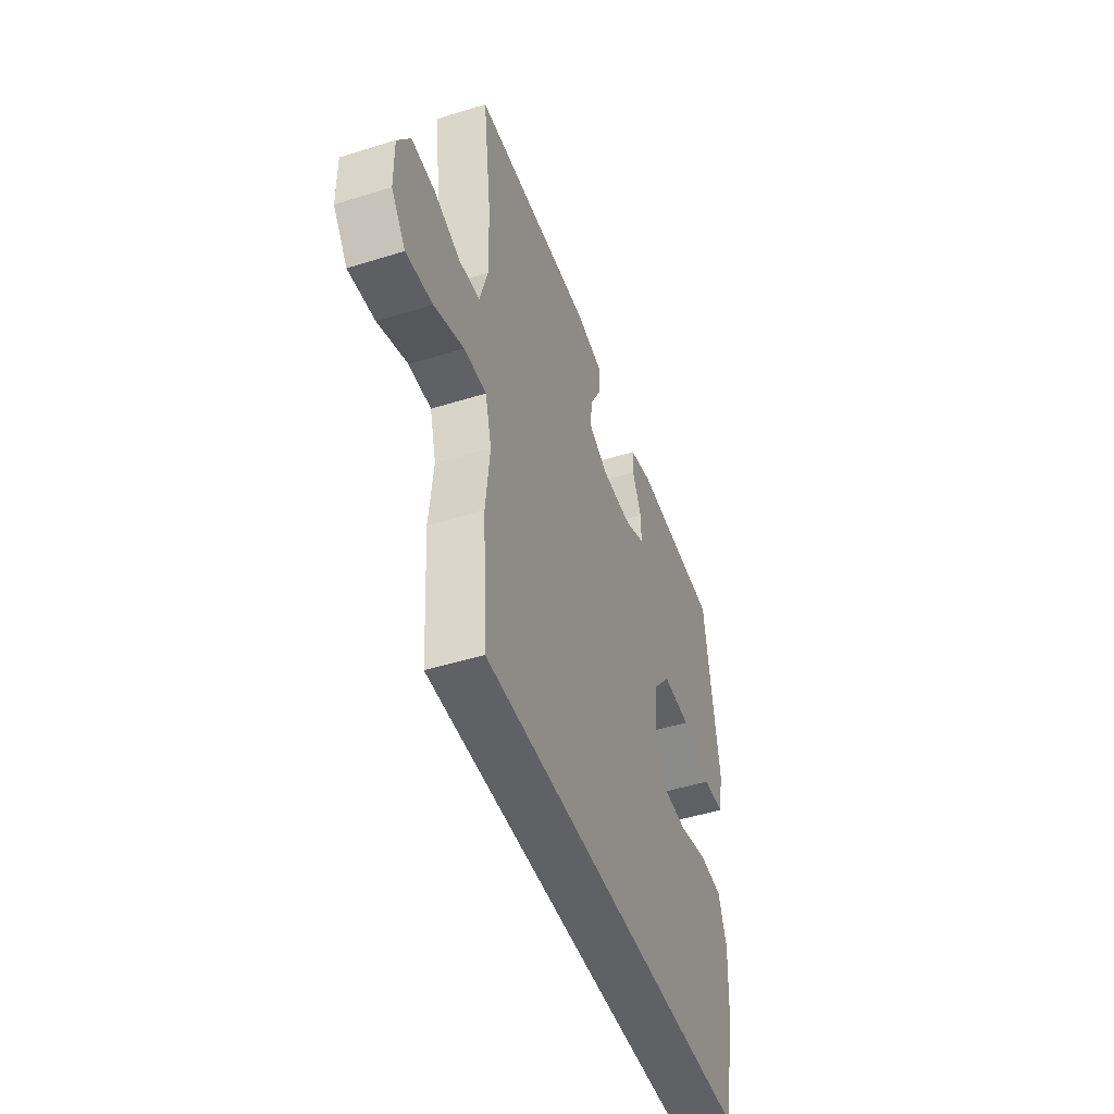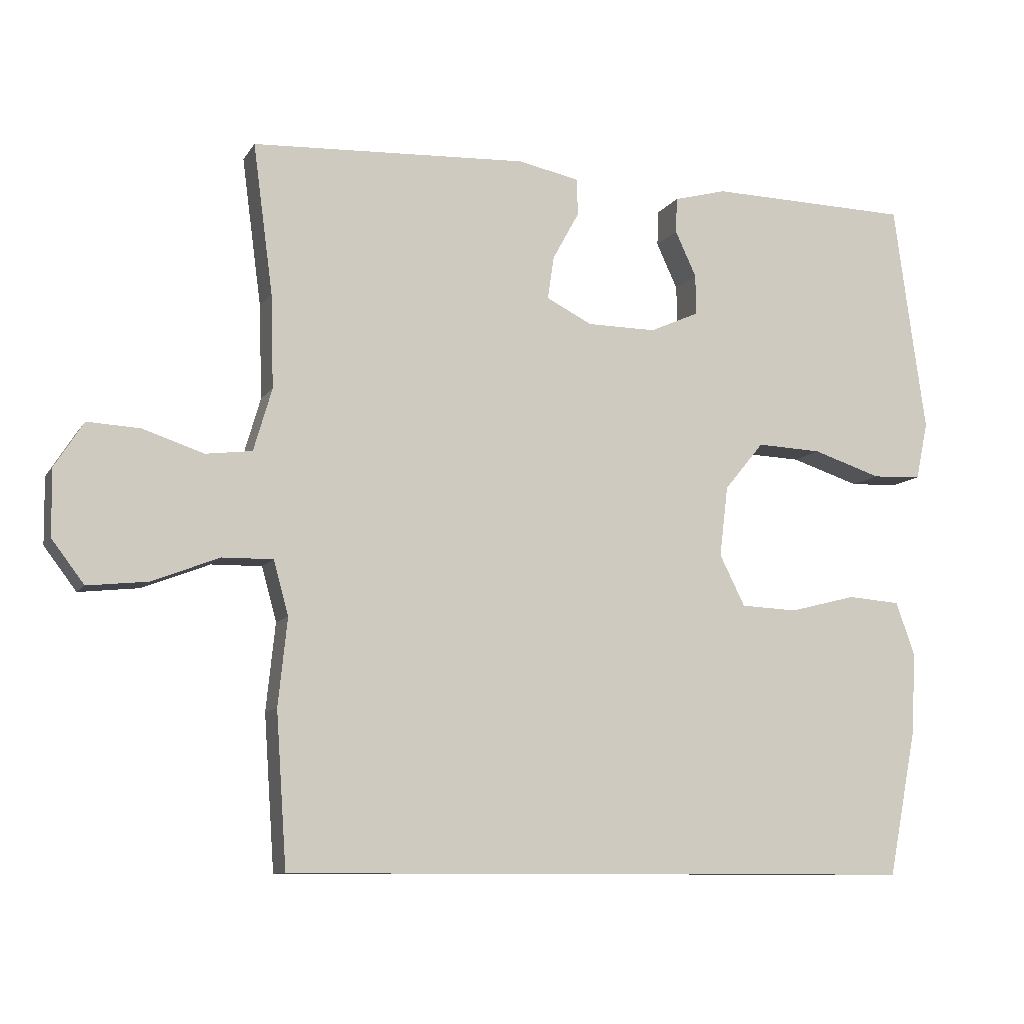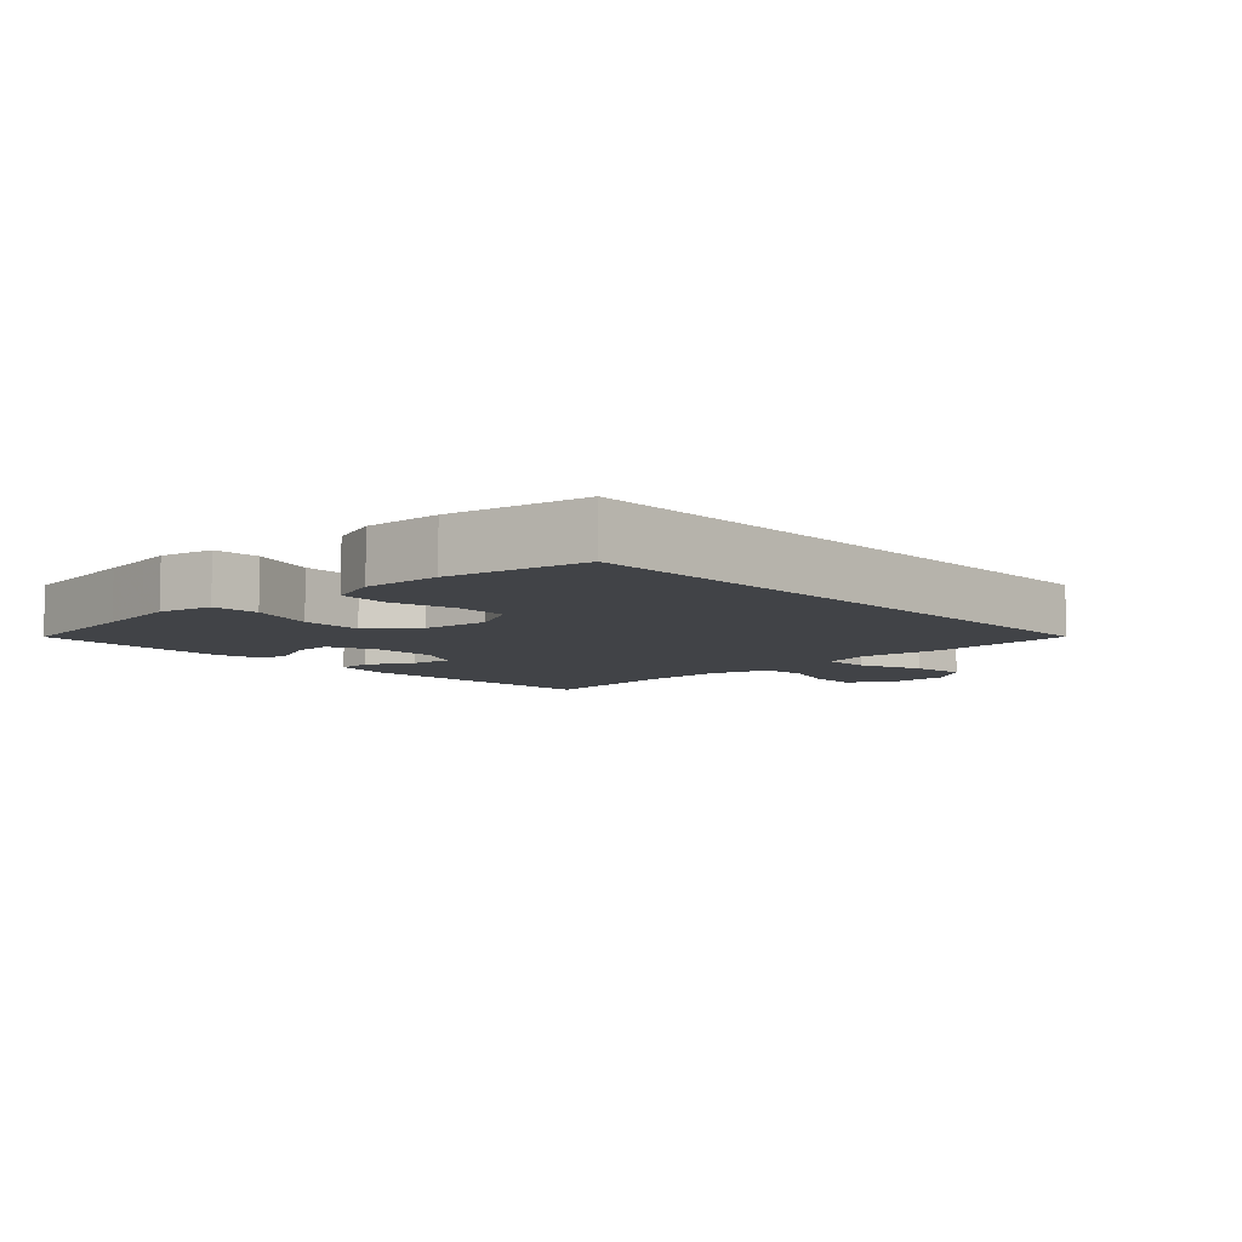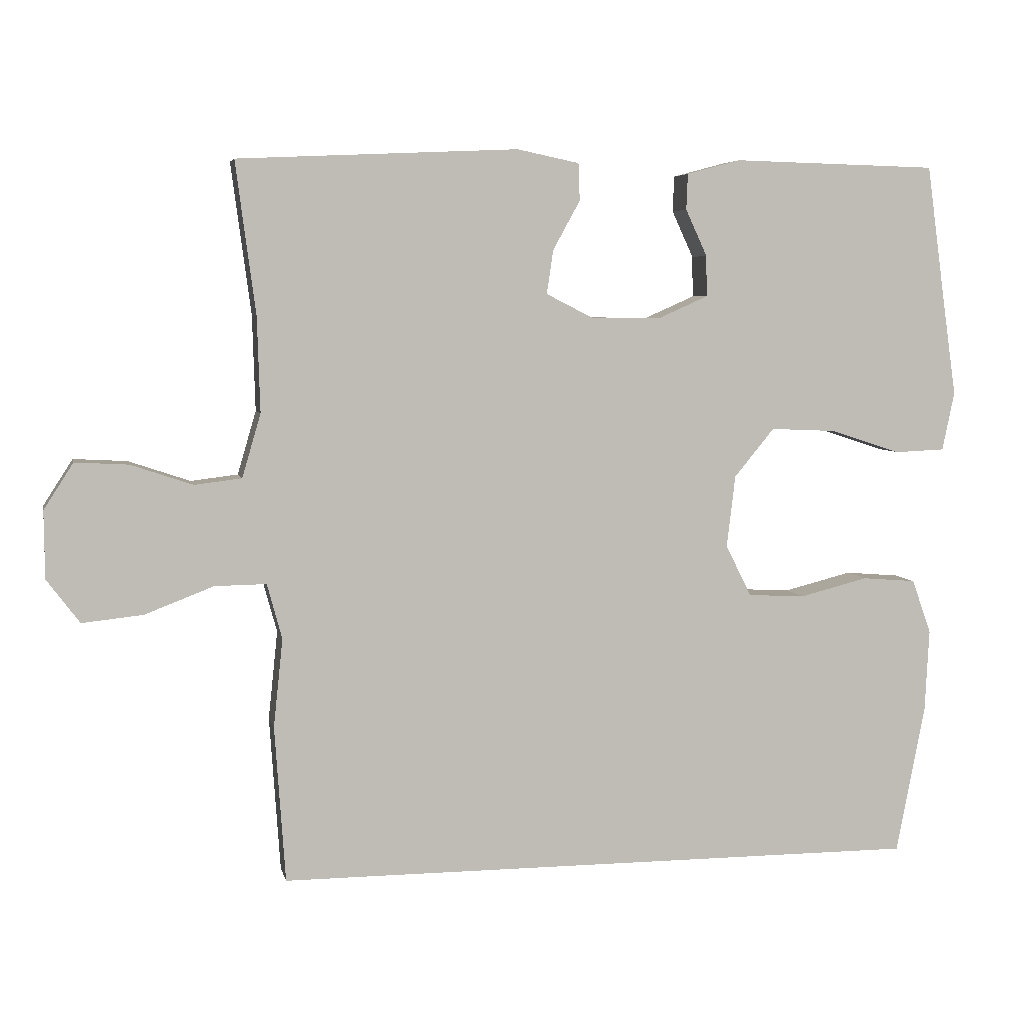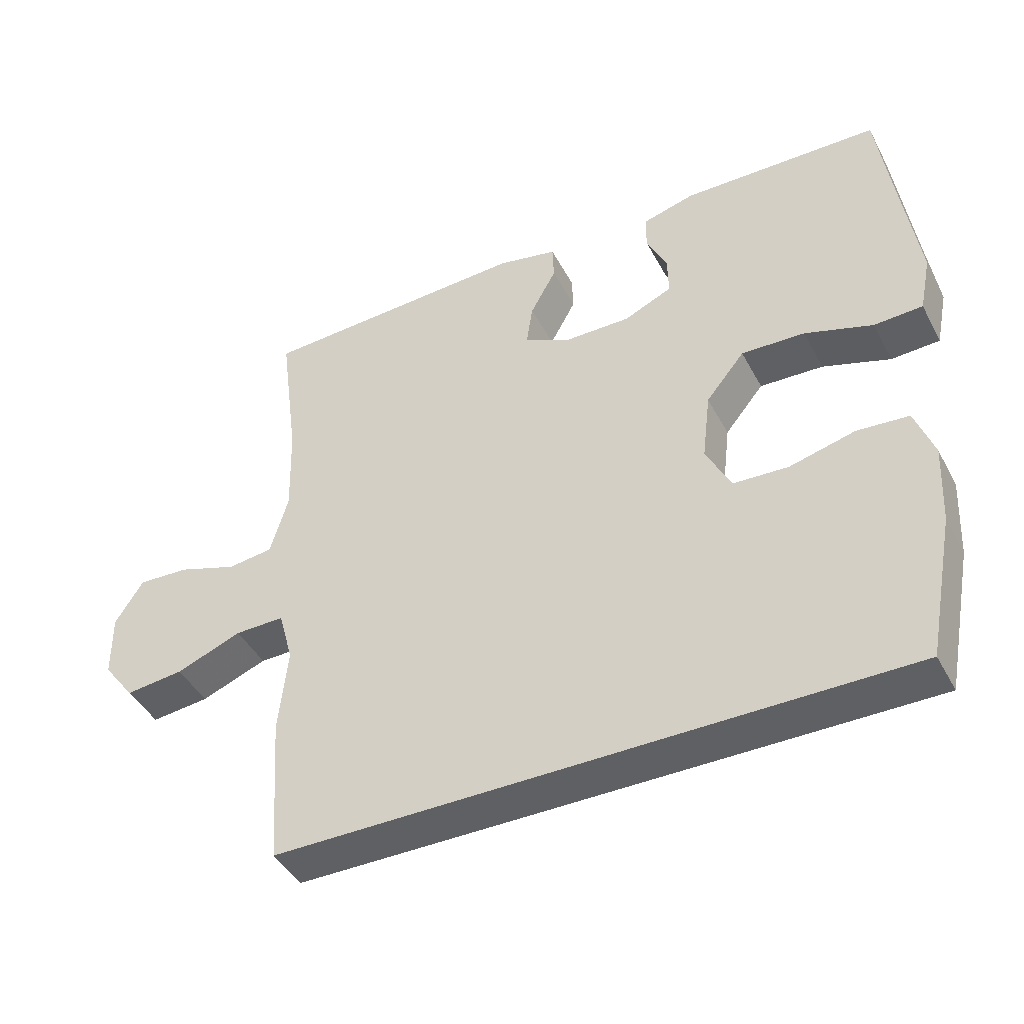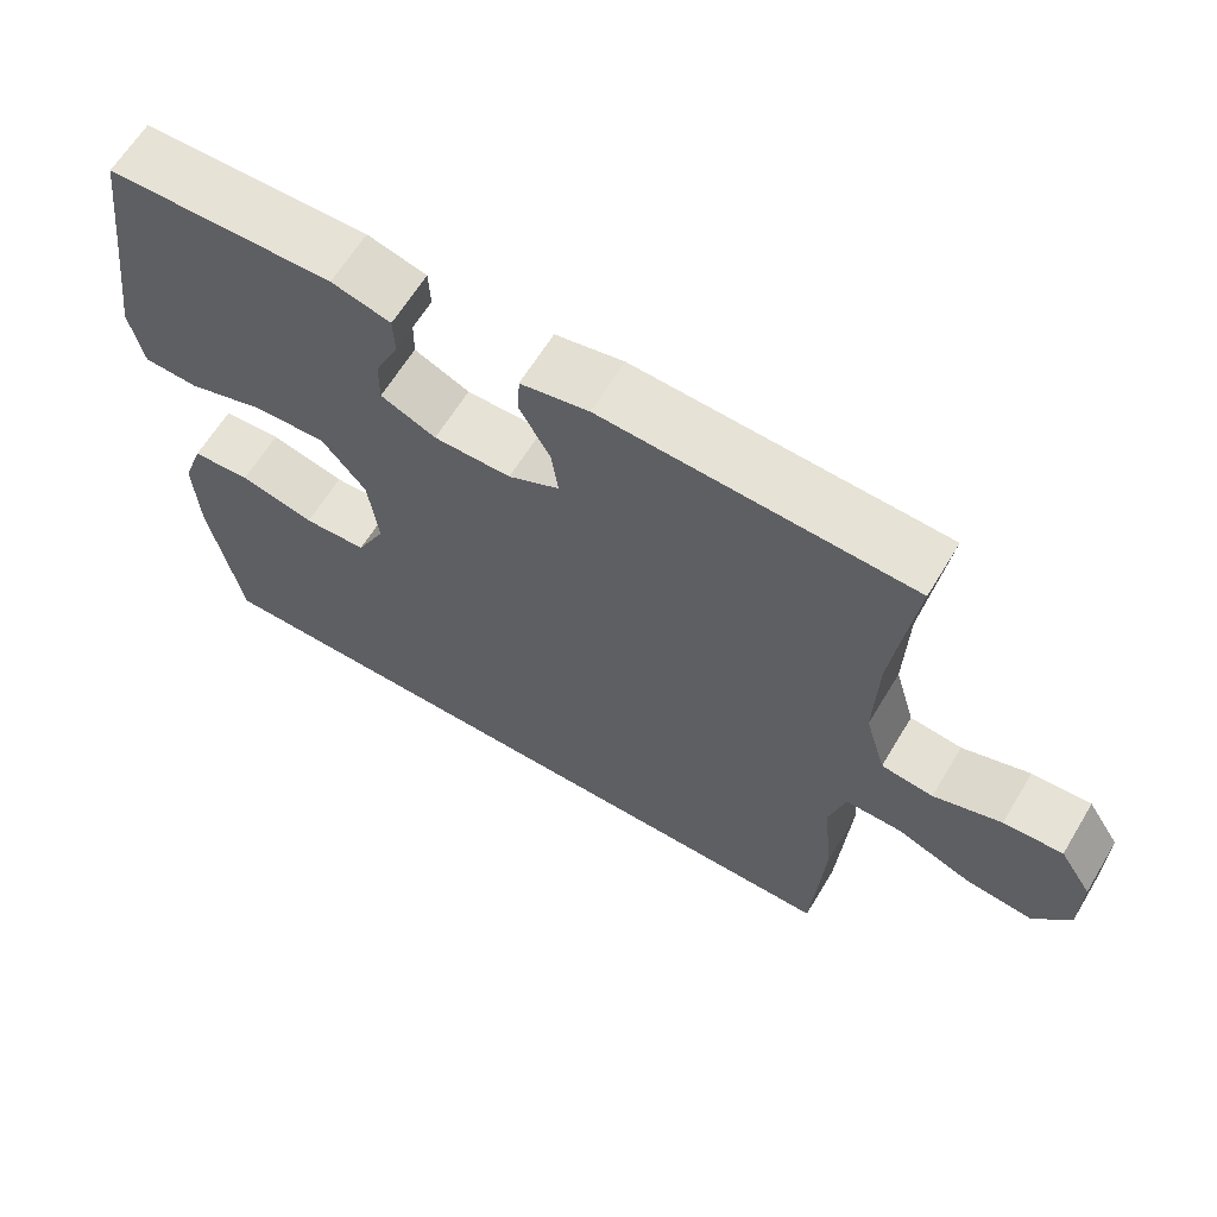
<metadata>
{"format":"obj","ext":"obj","renderer":"f3d","projection":"perspective","resolution":1024,"background":"white","views":[{"elev":-47.6,"azim":-70.6,"up":"+Z"},{"elev":-9.5,"azim":-19.4,"up":"+Z"},{"elev":-7.3,"azim":133.3,"up":"+Y"},{"elev":5.3,"azim":-11.9,"up":"+Z"},{"elev":-43.6,"azim":26.5,"up":"+Z"},{"elev":63.4,"azim":-148.9,"up":"+Z"}]}
</metadata>
<code>
v -0.439 0.07 -0.5
v -0.454 0.07 -0.282
v -0.441 0.07 -0.158
v -0.462 0.07 -0.081
v -0.534 0.07 -0.082
v -0.63 0.07 -0.119
v -0.715 0.07 -0.128
v -0.761 0.07 -0.067
v -0.762 0.07 0.027
v -0.721 0.07 0.091
v -0.646 0.07 0.087
v -0.56 0.07 0.058
v -0.494 0.07 0.066
v -0.468 0.07 0.155
v -0.472 0.07 0.288
v -0.5 0.07 0.5
v -0.108 0.07 0.518
v -0.021 0.07 0.5
v -0.019 0.07 0.448
v -0.057 0.07 0.379
v -0.066 0.07 0.318
v -0.001 0.07 0.285
v 0.097 0.07 0.284
v 0.167 0.07 0.315
v 0.166 0.07 0.372
v 0.136 0.07 0.437
v 0.138 0.07 0.487
v 0.213 0.07 0.507
v 0.5 0.07 0.5
v 0.527 0.07 0.301
v 0.545 0.07 0.174
v 0.528 0.07 0.092
v 0.458 0.07 0.089
v 0.36 0.07 0.121
v 0.268 0.07 0.125
v 0.212 0.07 0.057
v 0.2 0.07 -0.043
v 0.236 0.07 -0.115
v 0.316 0.07 -0.119
v 0.411 0.07 -0.095
v 0.486 0.07 -0.101
v 0.513 0.07 -0.177
v 0.507 0.07 -0.293
v 0.467 0.07 -0.5
v -0.439 0 -0.5
v -0.454 0 -0.282
v -0.441 0 -0.158
v -0.462 0 -0.081
v -0.534 0 -0.082
v -0.63 0 -0.119
v -0.715 0 -0.128
v -0.761 0 -0.067
v -0.762 0 0.027
v -0.721 0 0.091
v -0.646 0 0.087
v -0.56 0 0.058
v -0.494 0 0.066
v -0.468 0 0.155
v -0.472 0 0.288
v -0.5 0 0.5
v -0.108 0 0.518
v -0.021 0 0.5
v -0.019 0 0.448
v -0.057 0 0.379
v -0.066 0 0.318
v -0.001 0 0.285
v 0.097 0 0.284
v 0.167 0 0.315
v 0.166 0 0.372
v 0.136 0 0.437
v 0.138 0 0.487
v 0.213 0 0.507
v 0.5 0 0.5
v 0.527 0 0.301
v 0.545 0 0.174
v 0.528 0 0.092
v 0.458 0 0.089
v 0.36 0 0.121
v 0.268 0 0.125
v 0.212 0 0.057
v 0.2 0 -0.043
v 0.236 0 -0.115
v 0.316 0 -0.119
v 0.411 0 -0.095
v 0.486 0 -0.101
v 0.513 0 -0.177
v 0.507 0 -0.293
v 0.467 0 -0.5
f 43 44 1
f 42 43 1
f 41 42 1
f 40 41 1
f 39 40 1
f 1 2 3
f 39 1 3
f 38 39 3
f 37 38 3 4
f 36 37 4 5
f 35 36 5
f 32 33 34
f 31 32 34
f 30 31 34
f 29 30 34
f 28 29 34
f 27 28 34
f 26 27 34
f 25 26 34
f 24 25 34 35
f 23 24 35 5
f 18 19 20
f 17 18 20
f 16 17 20
f 15 16 20
f 14 15 20 21
f 13 14 21 22
f 10 11 12
f 9 10 12
f 8 9 12
f 7 8 12
f 6 7 12
f 5 6 12
f 5 12 13
f 5 13 22 23
f 45 88 87
f 45 87 86
f 45 86 85
f 45 85 84
f 45 84 83
f 47 46 45
f 47 45 83
f 47 83 82
f 48 47 82 81
f 49 48 81 80
f 49 80 79
f 78 77 76
f 78 76 75
f 78 75 74
f 78 74 73
f 78 73 72
f 78 72 71
f 78 71 70
f 78 70 69
f 79 78 69 68
f 49 79 68 67
f 64 63 62
f 64 62 61
f 64 61 60
f 64 60 59
f 65 64 59 58
f 66 65 58 57
f 56 55 54
f 56 54 53
f 56 53 52
f 56 52 51
f 56 51 50
f 56 50 49
f 57 56 49
f 67 66 57 49
f 1 45 46 2
f 2 46 47 3
f 3 47 48 4
f 4 48 49 5
f 5 49 50 6
f 6 50 51 7
f 7 51 52 8
f 8 52 53 9
f 9 53 54 10
f 10 54 55 11
f 11 55 56 12
f 12 56 57 13
f 13 57 58 14
f 14 58 59 15
f 15 59 60 16
f 16 60 61 17
f 17 61 62 18
f 18 62 63 19
f 19 63 64 20
f 20 64 65 21
f 21 65 66 22
f 22 66 67 23
f 23 67 68 24
f 24 68 69 25
f 25 69 70 26
f 26 70 71 27
f 27 71 72 28
f 28 72 73 29
f 29 73 74 30
f 30 74 75 31
f 31 75 76 32
f 32 76 77 33
f 33 77 78 34
f 34 78 79 35
f 35 79 80 36
f 36 80 81 37
f 37 81 82 38
f 38 82 83 39
f 39 83 84 40
f 40 84 85 41
f 41 85 86 42
f 42 86 87 43
f 43 87 88 44
f 44 88 45 1

</code>
